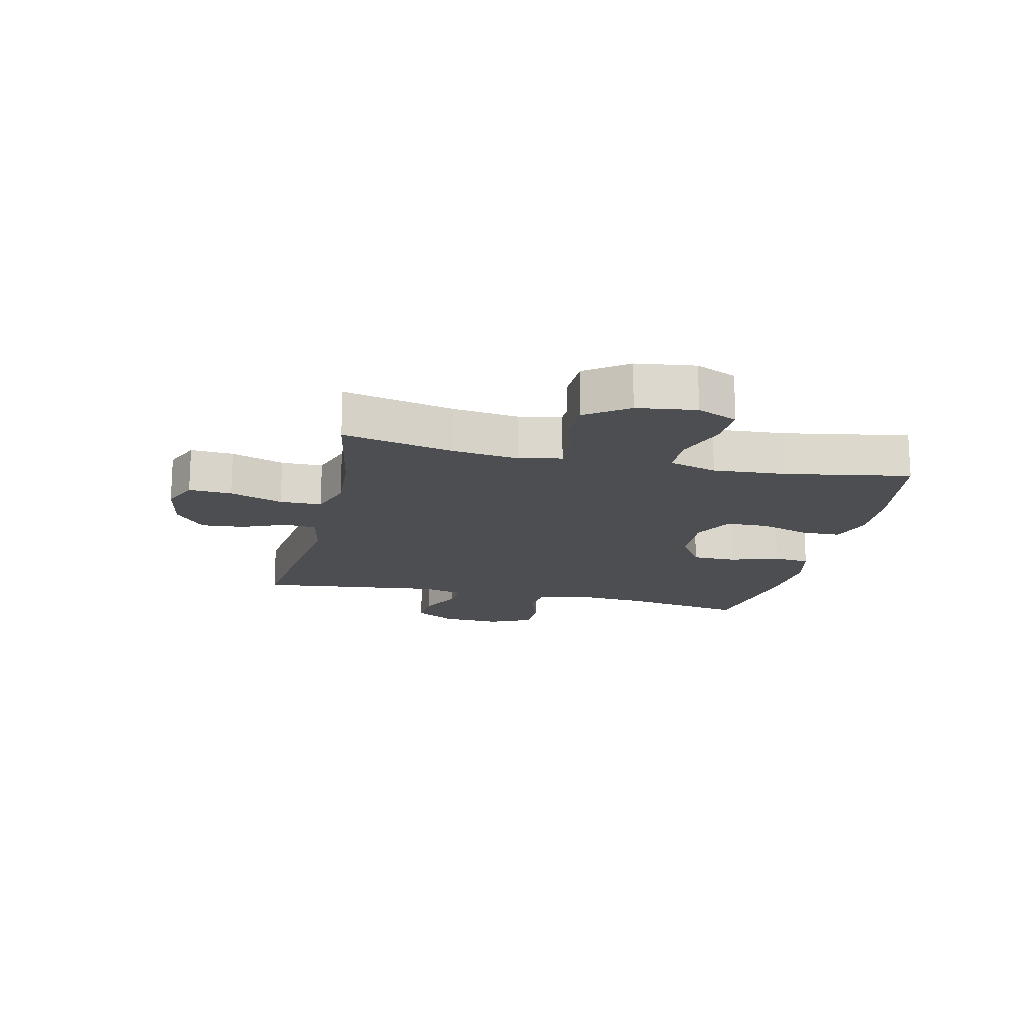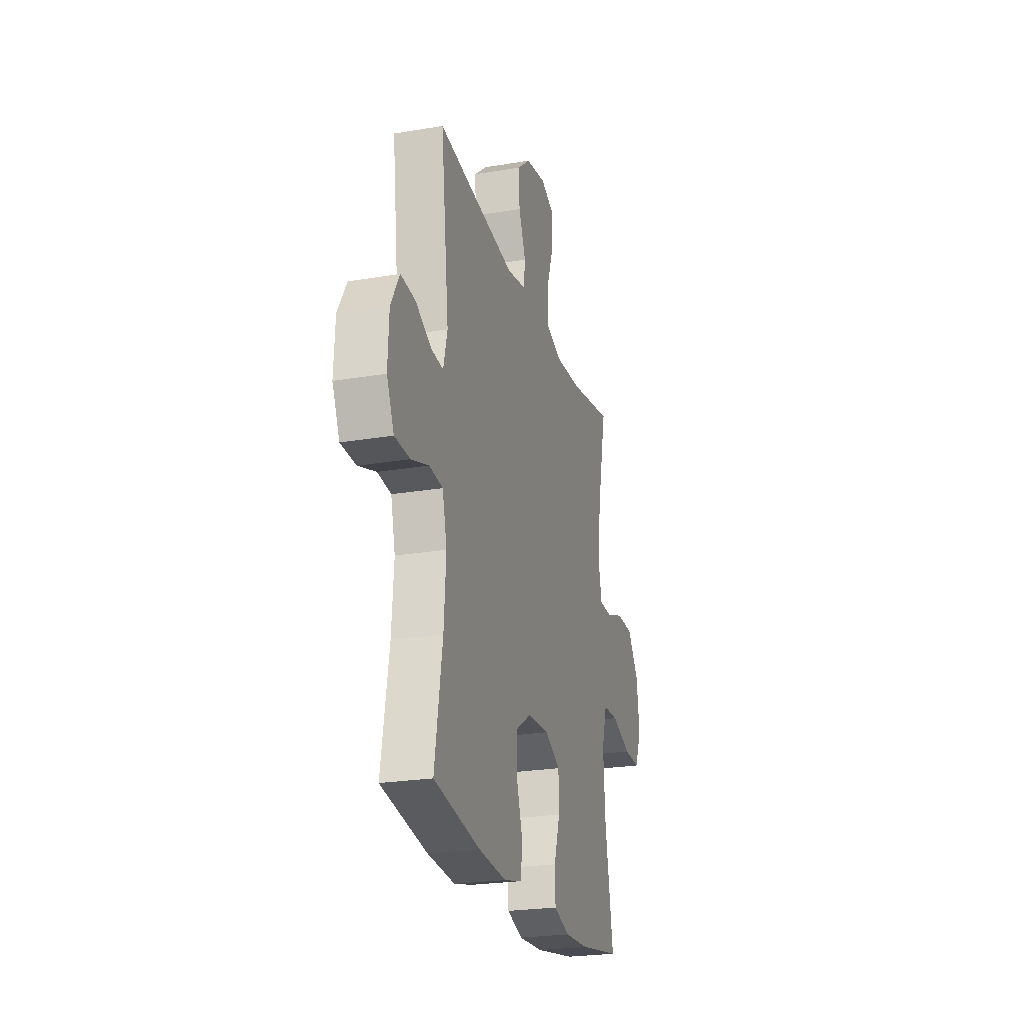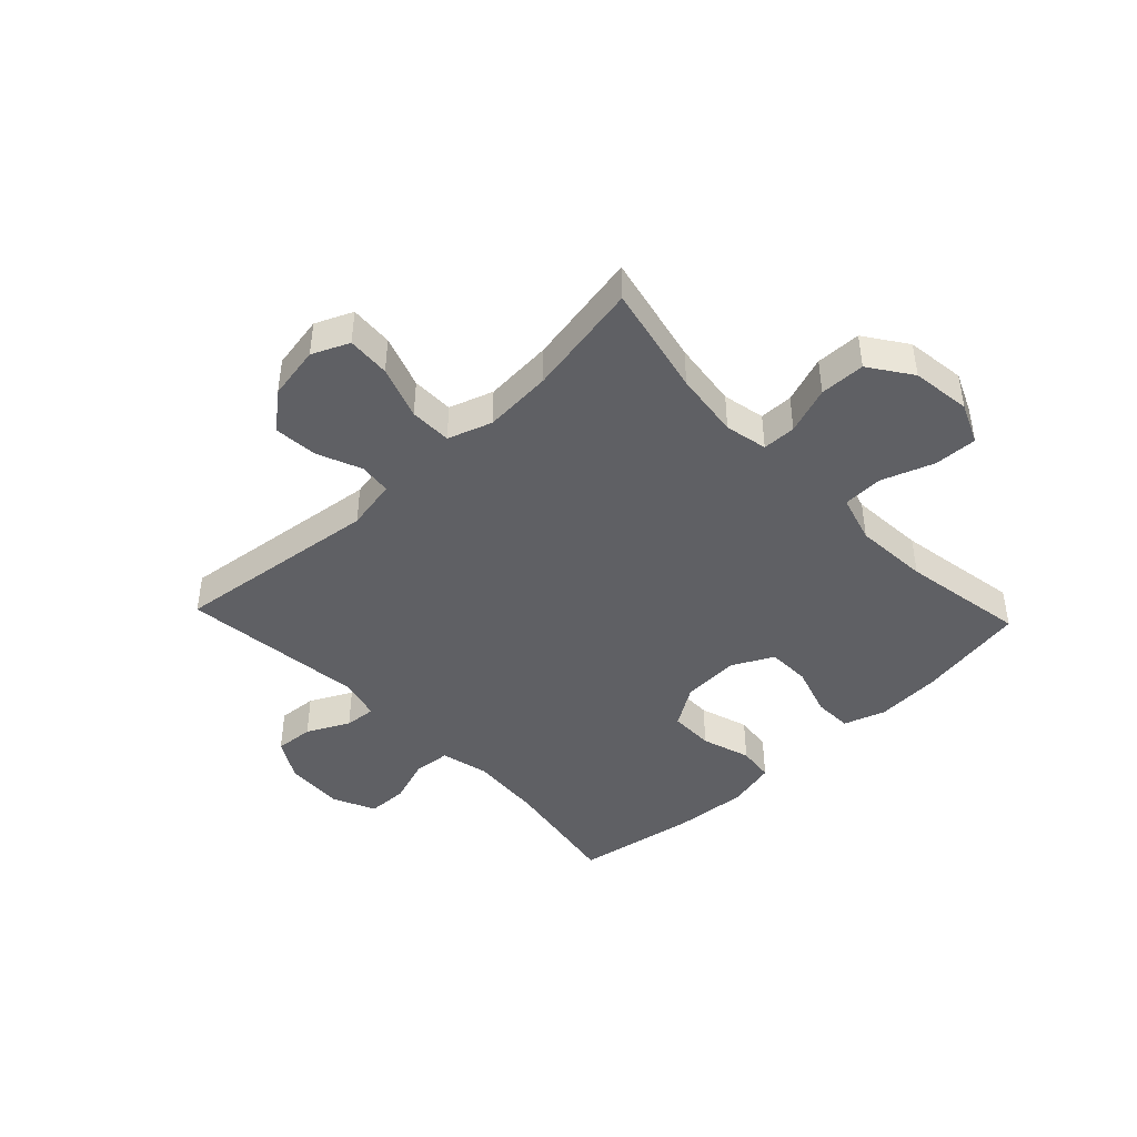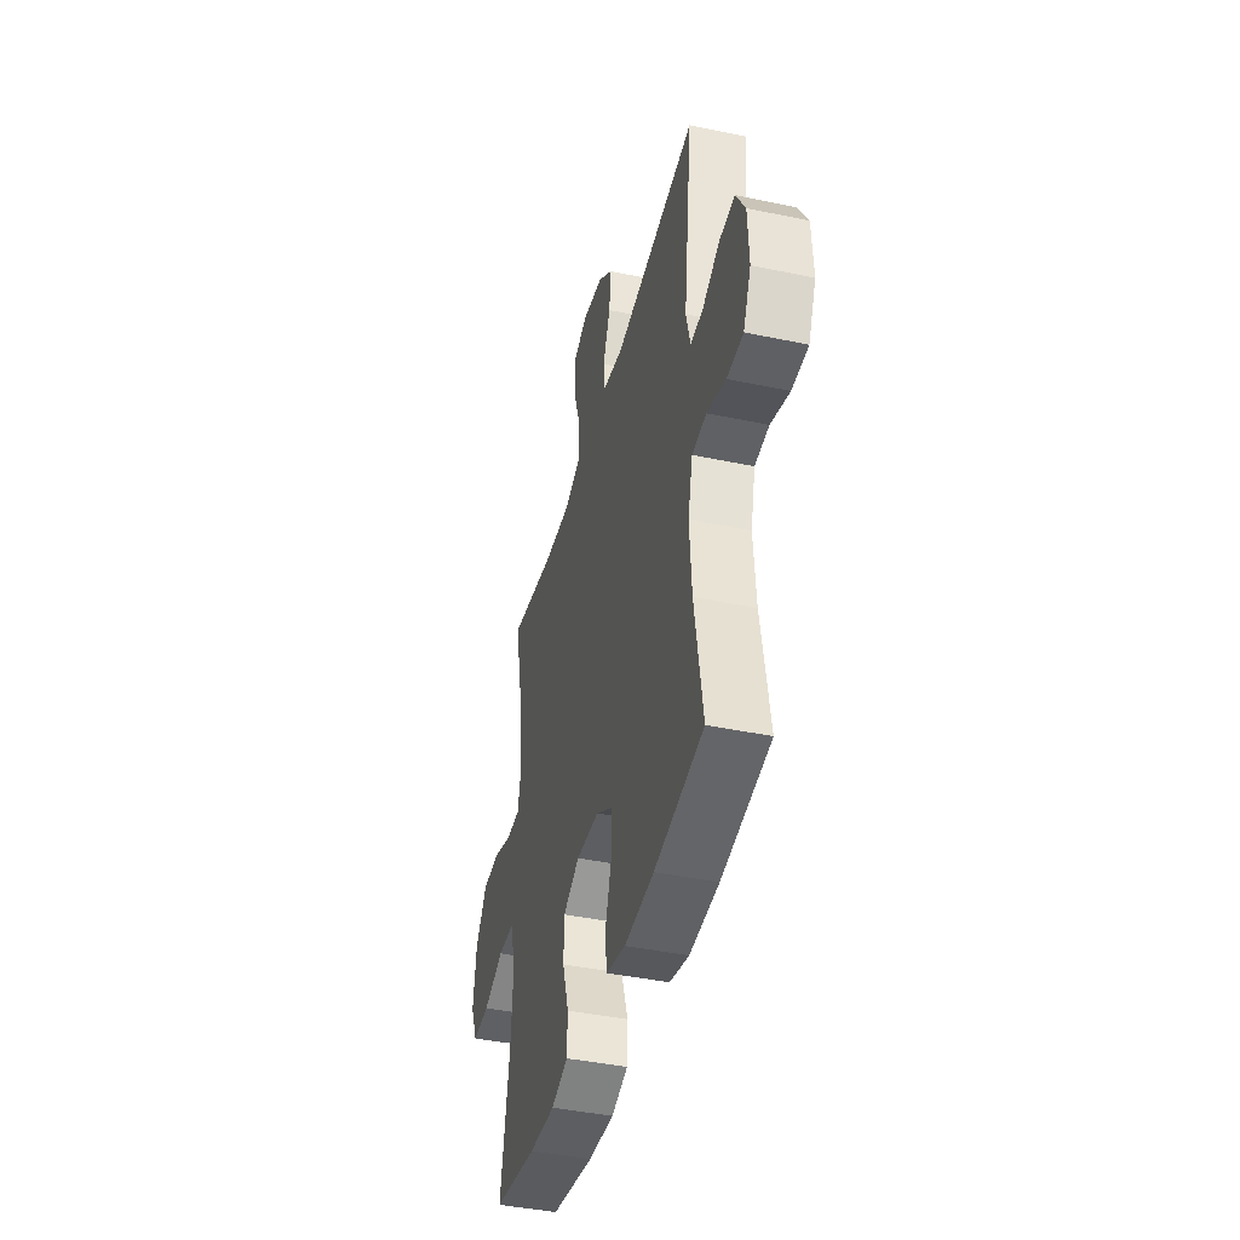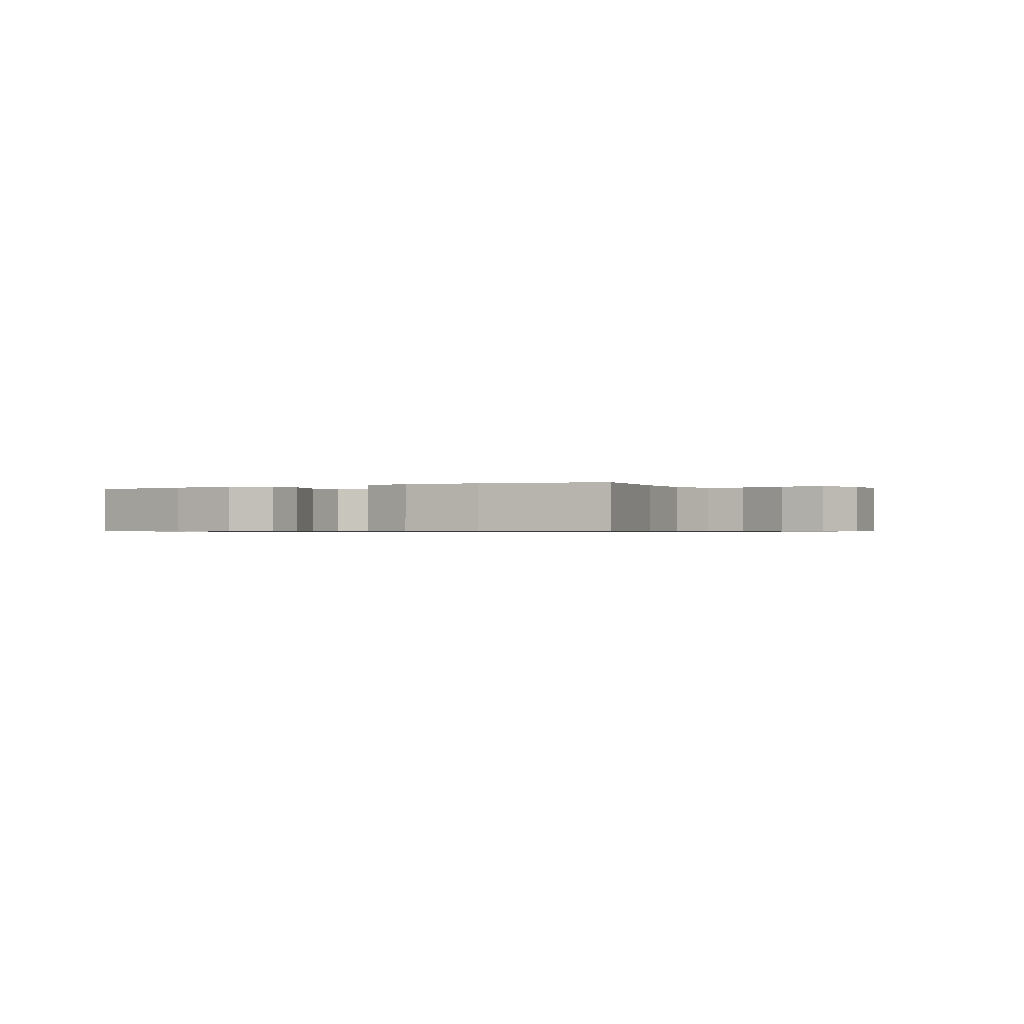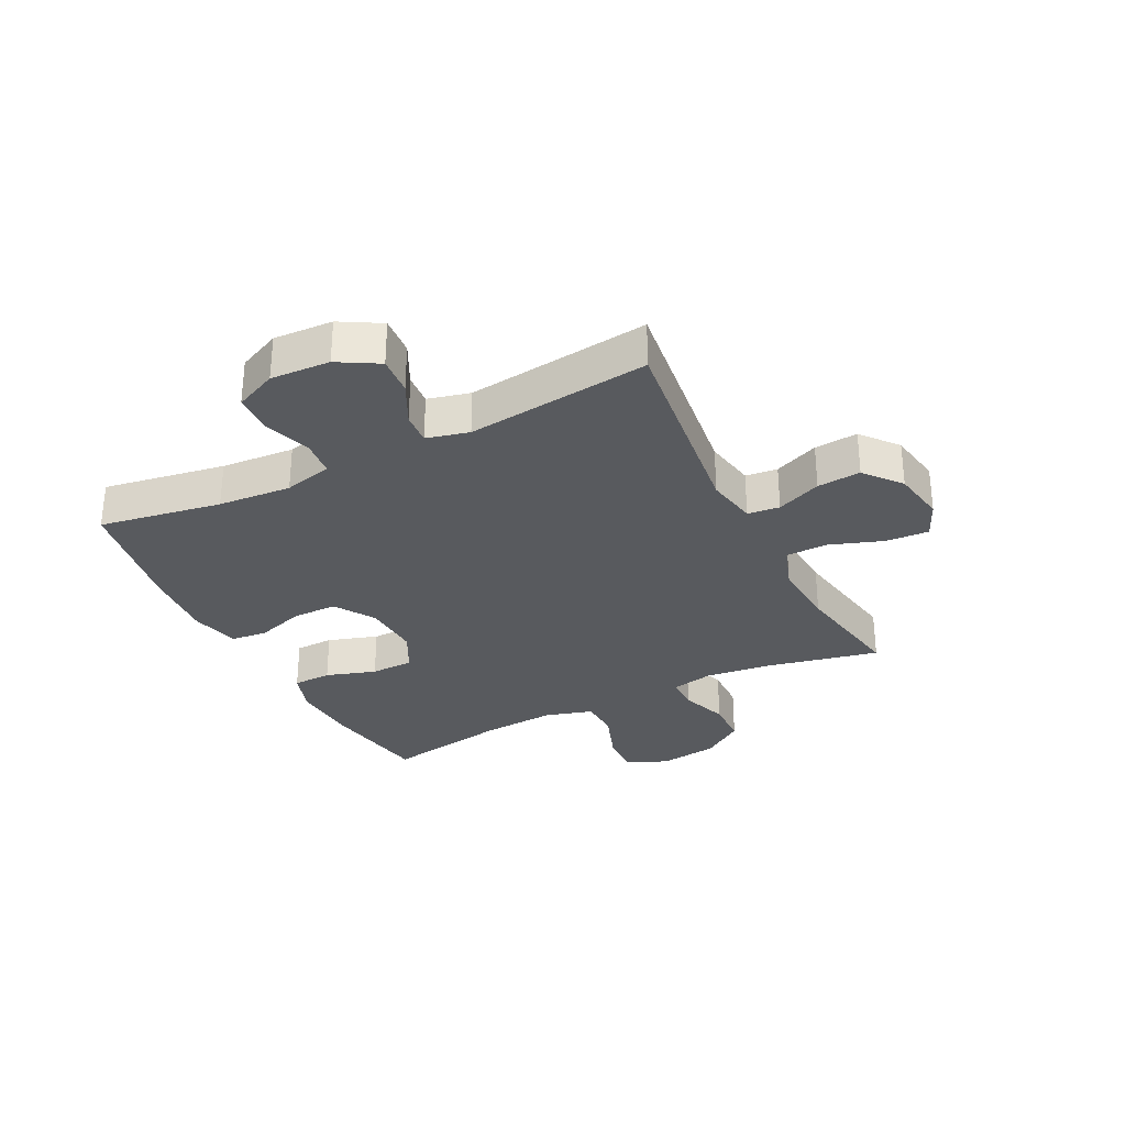
<metadata>
{"format":"obj","ext":"obj","renderer":"f3d","projection":"perspective","resolution":1024,"background":"white","views":[{"elev":-16.7,"azim":77.2,"up":"+Y"},{"elev":-24.0,"azim":-74.3,"up":"+Z"},{"elev":-44.1,"azim":43.5,"up":"+Y"},{"elev":-42.0,"azim":-104.2,"up":"+Z"},{"elev":-0.6,"azim":-150.7,"up":"+Y"},{"elev":-30.9,"azim":-63.3,"up":"+Y"}]}
</metadata>
<code>
o path784
v 0.4621 0.0375 -0.3124
v 0.453 0.0375 -0.1834
v 0.4773 0.0375 -0.1001
v 0.5478 0.0375 -0.0974
v 0.6385 0.0375 -0.1301
v 0.7137 0.0375 -0.133
v 0.7445 0.0375 -0.06206
v 0.7307 0.0375 0.04144
v 0.6793 0.0375 0.115
v 0.6003 0.0375 0.1168
v 0.5178 0.0375 0.08753
v 0.4591 0.0375 0.08852
v 0.4435 0.0375 0.1626
v 0.4577 0.0375 0.2784
v 0.4997 0.0375 0.4731
v 0.2982 0.0375 0.4365
v 0.1782 0.0375 0.4285
v 0.1014 0.0375 0.4546
v 0.1005 0.0375 0.5276
v 0.133 0.0375 0.6203
v 0.1376 0.0375 0.6956
v 0.07311 0.0375 0.7241
v -0.02077 0.0375 0.7074
v -0.08411 0.0375 0.6551
v -0.07773 0.0375 0.5792
v -0.04542 0.0375 0.5013
v -0.05169 0.0375 0.4454
v -0.1408 0.0375 0.4284
v -0.5022 0.0375 0.4731
v -0.4647 0.0375 0.153
v -0.4831 0.0375 0.07929
v -0.5382 0.0375 0.08357
v -0.6121 0.0375 0.1206
v -0.6799 0.0375 0.1258
v -0.7201 0.0375 0.05559
v -0.7254 0.0375 -0.04806
v -0.6919 0.0375 -0.1219
v -0.6217 0.0375 -0.1238
v -0.5399 0.0375 -0.09622
v -0.4775 0.0375 -0.1026
v -0.457 0.0375 -0.1869
v -0.4665 0.0375 -0.315
v -0.5022 0.0375 -0.5286
v -0.2888 0.0375 -0.5651
v -0.1606 0.0375 -0.5749
v -0.07585 0.0375 -0.5543
v -0.06869 0.0375 -0.4908
v -0.09606 0.0375 -0.4055
v -0.09556 0.0375 -0.3278
v -0.0252 0.0375 -0.2828
v 0.07553 0.0375 -0.2773
v 0.1468 0.0375 -0.3138
v 0.1486 0.0375 -0.389
v 0.1206 0.0375 -0.4764
v 0.1224 0.0375 -0.544
v 0.1954 0.0375 -0.5683
v 0.309 0.0375 -0.5615
v 0.4997 0.0375 -0.5286
v 0.4621 -0.0375 -0.3124
v 0.453 -0.0375 -0.1834
v 0.4773 -0.0375 -0.1001
v 0.5478 -0.0375 -0.0974
v 0.6385 -0.0375 -0.1301
v 0.7137 -0.0375 -0.133
v 0.7445 -0.0375 -0.06206
v 0.7307 -0.0375 0.04144
v 0.6793 -0.0375 0.115
v 0.6003 -0.0375 0.1168
v 0.5178 -0.0375 0.08753
v 0.4591 -0.0375 0.08852
v 0.4435 -0.0375 0.1626
v 0.4577 -0.0375 0.2784
v 0.4997 -0.0375 0.4731
v 0.2982 -0.0375 0.4365
v 0.1782 -0.0375 0.4285
v 0.1014 -0.0375 0.4546
v 0.1005 -0.0375 0.5276
v 0.133 -0.0375 0.6203
v 0.1376 -0.0375 0.6956
v 0.07311 -0.0375 0.7241
v -0.02077 -0.0375 0.7074
v -0.08411 -0.0375 0.6551
v -0.07773 -0.0375 0.5792
v -0.04542 -0.0375 0.5013
v -0.05169 -0.0375 0.4454
v -0.1408 -0.0375 0.4284
v -0.5022 -0.0375 0.4731
v -0.4647 -0.0375 0.153
v -0.4831 -0.0375 0.07929
v -0.5382 -0.0375 0.08357
v -0.6121 -0.0375 0.1206
v -0.6799 -0.0375 0.1258
v -0.7201 -0.0375 0.05559
v -0.7254 -0.0375 -0.04806
v -0.6919 -0.0375 -0.1219
v -0.6217 -0.0375 -0.1238
v -0.5399 -0.0375 -0.09622
v -0.4775 -0.0375 -0.1026
v -0.457 -0.0375 -0.1869
v -0.4665 -0.0375 -0.315
v -0.5022 -0.0375 -0.5286
v -0.2888 -0.0375 -0.5651
v -0.1606 -0.0375 -0.5749
v -0.07585 -0.0375 -0.5543
v -0.06869 -0.0375 -0.4908
v -0.09606 -0.0375 -0.4055
v -0.09556 -0.0375 -0.3278
v -0.0252 -0.0375 -0.2828
v 0.07553 -0.0375 -0.2773
v 0.1468 -0.0375 -0.3138
v 0.1486 -0.0375 -0.389
v 0.1206 -0.0375 -0.4764
v 0.1224 -0.0375 -0.544
v 0.1954 -0.0375 -0.5683
v 0.309 -0.0375 -0.5615
v 0.4997 -0.0375 -0.5286
v 0.1376 0.0375 0.6956
v 0.1376 0.0375 0.6956
v 0.07311 0.0375 0.7241
v -0.02077 0.0375 0.7074
v -0.08411 0.0375 0.6551
v 0.133 0.0375 0.6203
v -0.07773 0.0375 0.5792
v 0.1005 0.0375 0.5276
v -0.04542 0.0375 0.5013
v 0.1014 0.0375 0.4546
v 0.1014 0.0375 0.4546
v -0.05169 0.0375 0.4454
v -0.05169 0.0375 0.4454
v 0.4997 0.0375 0.4731
v 0.4997 0.0375 0.4731
v 0.2982 0.0375 0.4365
v 0.1782 0.0375 0.4285
v -0.1408 0.0375 0.4284
v -0.5022 0.0375 0.4731
v -0.5022 0.0375 0.4731
v 0.4577 0.0375 0.2784
v 0.4435 0.0375 0.1626
v -0.4647 0.0375 0.153
v 0.4591 0.0375 0.08852
v 0.4591 0.0375 0.08852
v -0.4831 0.0375 0.07929
v -0.4831 0.0375 0.07929
v -0.6121 0.0375 0.1206
v -0.6799 0.0375 0.1258
v -0.6799 0.0375 0.1258
v -0.7201 0.0375 0.05559
v -0.5382 0.0375 0.08357
v 0.6793 0.0375 0.115
v 0.6003 0.0375 0.1168
v 0.5178 0.0375 0.08753
v 0.7307 0.0375 0.04144
v -0.7254 0.0375 -0.04806
v 0.7445 0.0375 -0.06206
v -0.6919 0.0375 -0.1219
v -0.6919 0.0375 -0.1219
v 0.7137 0.0375 -0.133
v 0.7137 0.0375 -0.133
v -0.5399 0.0375 -0.09622
v -0.4775 0.0375 -0.1026
v -0.4775 0.0375 -0.1026
v -0.6217 0.0375 -0.1238
v 0.6385 0.0375 -0.1301
v 0.5478 0.0375 -0.0974
v 0.4773 0.0375 -0.1001
v 0.4773 0.0375 -0.1001
v 0.453 0.0375 -0.1834
v -0.457 0.0375 -0.1869
v 0.4621 0.0375 -0.3124
v -0.0252 0.0375 -0.2828
v 0.07553 0.0375 -0.2773
v -0.4665 0.0375 -0.315
v 0.1468 0.0375 -0.3138
v 0.1468 0.0375 -0.3138
v -0.09556 0.0375 -0.3278
v 0.1486 0.0375 -0.389
v -0.09606 0.0375 -0.4055
v 0.1206 0.0375 -0.4764
v -0.06869 0.0375 -0.4908
v 0.1224 0.0375 -0.544
v 0.1224 0.0375 -0.544
v -0.07585 0.0375 -0.5543
v -0.07585 0.0375 -0.5543
v 0.4997 0.0375 -0.5286
v 0.4997 0.0375 -0.5286
v -0.5022 0.0375 -0.5286
v -0.5022 0.0375 -0.5286
v 0.1954 0.0375 -0.5683
v 0.309 0.0375 -0.5615
v -0.2888 0.0375 -0.5651
v -0.1606 0.0375 -0.5749
v 0.1376 -0.0375 0.6956
v 0.1376 -0.0375 0.6956
v 0.07311 -0.0375 0.7241
v -0.02077 -0.0375 0.7074
v -0.08411 -0.0375 0.6551
v 0.133 -0.0375 0.6203
v -0.07773 -0.0375 0.5792
v 0.1005 -0.0375 0.5276
v -0.04542 -0.0375 0.5013
v 0.1014 -0.0375 0.4546
v 0.1014 -0.0375 0.4546
v -0.05169 -0.0375 0.4454
v -0.05169 -0.0375 0.4454
v 0.4997 -0.0375 0.4731
v 0.4997 -0.0375 0.4731
v 0.2982 -0.0375 0.4365
v 0.1782 -0.0375 0.4285
v -0.1408 -0.0375 0.4284
v -0.5022 -0.0375 0.4731
v -0.5022 -0.0375 0.4731
v 0.4577 -0.0375 0.2784
v 0.4435 -0.0375 0.1626
v -0.4647 -0.0375 0.153
v 0.4591 -0.0375 0.08852
v 0.4591 -0.0375 0.08852
v -0.4831 -0.0375 0.07929
v -0.4831 -0.0375 0.07929
v -0.6121 -0.0375 0.1206
v -0.6799 -0.0375 0.1258
v -0.6799 -0.0375 0.1258
v -0.7201 -0.0375 0.05559
v -0.5382 -0.0375 0.08357
v 0.6793 -0.0375 0.115
v 0.6003 -0.0375 0.1168
v 0.5178 -0.0375 0.08753
v 0.7307 -0.0375 0.04144
v -0.7254 -0.0375 -0.04806
v 0.7445 -0.0375 -0.06206
v -0.6919 -0.0375 -0.1219
v -0.6919 -0.0375 -0.1219
v 0.7137 -0.0375 -0.133
v 0.7137 -0.0375 -0.133
v -0.5399 -0.0375 -0.09622
v -0.4775 -0.0375 -0.1026
v -0.4775 -0.0375 -0.1026
v -0.6217 -0.0375 -0.1238
v 0.6385 -0.0375 -0.1301
v 0.5478 -0.0375 -0.0974
v 0.4773 -0.0375 -0.1001
v 0.4773 -0.0375 -0.1001
v 0.453 -0.0375 -0.1834
v -0.457 -0.0375 -0.1869
v 0.4621 -0.0375 -0.3124
v -0.0252 -0.0375 -0.2828
v 0.07553 -0.0375 -0.2773
v -0.4665 -0.0375 -0.315
v 0.1468 -0.0375 -0.3138
v 0.1468 -0.0375 -0.3138
v -0.09556 -0.0375 -0.3278
v 0.1486 -0.0375 -0.389
v -0.09606 -0.0375 -0.4055
v 0.1206 -0.0375 -0.4764
v -0.06869 -0.0375 -0.4908
v 0.1224 -0.0375 -0.544
v 0.1224 -0.0375 -0.544
v -0.07585 -0.0375 -0.5543
v -0.07585 -0.0375 -0.5543
v 0.4997 -0.0375 -0.5286
v 0.4997 -0.0375 -0.5286
v -0.5022 -0.0375 -0.5286
v -0.5022 -0.0375 -0.5286
v 0.1954 -0.0375 -0.5683
v 0.309 -0.0375 -0.5615
v -0.2888 -0.0375 -0.5651
v -0.1606 -0.0375 -0.5749
f 192 194 197
f 214 209 210
f 234 228 237
f 254 266 257
f 207 212 205
f 239 226 240
f 225 227 224
f 219 222 223
f 217 234 235
f 226 239 225
f 238 227 239
f 246 242 240
f 203 245 246
f 242 248 244
f 245 235 250
f 252 266 254
f 208 246 213
f 217 245 214
f 220 222 219
f 214 245 209
f 230 237 228
f 200 203 201
f 196 198 195
f 248 251 244
f 208 213 207
f 246 248 242
f 209 245 203
f 264 251 263
f 194 195 197
f 199 200 201
f 235 243 250
f 243 247 250
f 265 247 261
f 213 246 215
f 223 234 217
f 197 198 199
f 215 246 240
f 228 223 222
f 244 264 259
f 201 203 208
f 200 199 198
f 225 239 227
f 234 223 228
f 244 251 264
f 263 251 253
f 263 253 255
f 252 247 265
f 207 213 212
f 197 195 198
f 215 240 226
f 217 235 245
f 250 247 252
f 208 203 246
f 229 238 232
f 227 238 229
f 252 265 266
f 118 22 80 193
f 22 23 81 80
f 23 24 82 81
f 20 21 79 78
f 24 25 83 82
f 19 20 78 77
f 25 26 84 83
f 127 19 77 202
f 26 129 204 84
f 131 16 74 206
f 17 18 76 75
f 27 28 86 85
f 28 136 211 86
f 16 17 75 74
f 14 15 73 72
f 13 14 72 71
f 29 30 88 87
f 141 13 71 216
f 30 143 218 88
f 33 146 221 91
f 34 35 93 92
f 32 33 91 90
f 9 10 68 67
f 10 11 69 68
f 8 9 67 66
f 11 12 70 69
f 31 32 90 89
f 35 36 94 93
f 7 8 66 65
f 36 156 231 94
f 158 7 65 233
f 39 161 236 97
f 38 39 97 96
f 37 38 96 95
f 5 6 64 63
f 4 5 63 62
f 166 4 62 241
f 2 3 61 60
f 40 41 99 98
f 1 2 60 59
f 50 51 109 108
f 41 42 100 99
f 51 174 249 109
f 49 50 108 107
f 52 53 111 110
f 48 49 107 106
f 53 54 112 111
f 47 48 106 105
f 54 181 256 112
f 183 47 105 258
f 185 1 59 260
f 42 187 262 100
f 55 56 114 113
f 57 58 116 115
f 56 57 115 114
f 43 44 102 101
f 45 46 104 103
f 44 45 103 102
f 117 122 119
f 139 135 134
f 159 162 153
f 179 182 191
f 132 130 137
f 164 165 151
f 150 149 152
f 144 148 147
f 142 160 159
f 151 150 164
f 163 164 152
f 171 165 167
f 128 171 170
f 167 169 173
f 170 175 160
f 177 179 191
f 133 138 171
f 142 139 170
f 145 144 147
f 139 134 170
f 155 153 162
f 125 126 128
f 121 120 123
f 173 169 176
f 133 132 138
f 171 167 173
f 134 128 170
f 189 188 176
f 119 122 120
f 124 126 125
f 160 175 168
f 168 175 172
f 190 186 172
f 138 140 171
f 148 142 159
f 122 124 123
f 140 165 171
f 153 147 148
f 169 184 189
f 126 133 128
f 125 123 124
f 150 152 164
f 159 153 148
f 169 189 176
f 188 178 176
f 188 180 178
f 177 190 172
f 132 137 138
f 122 123 120
f 140 151 165
f 142 170 160
f 175 177 172
f 133 171 128
f 154 157 163
f 152 154 163
f 177 191 190

</code>
